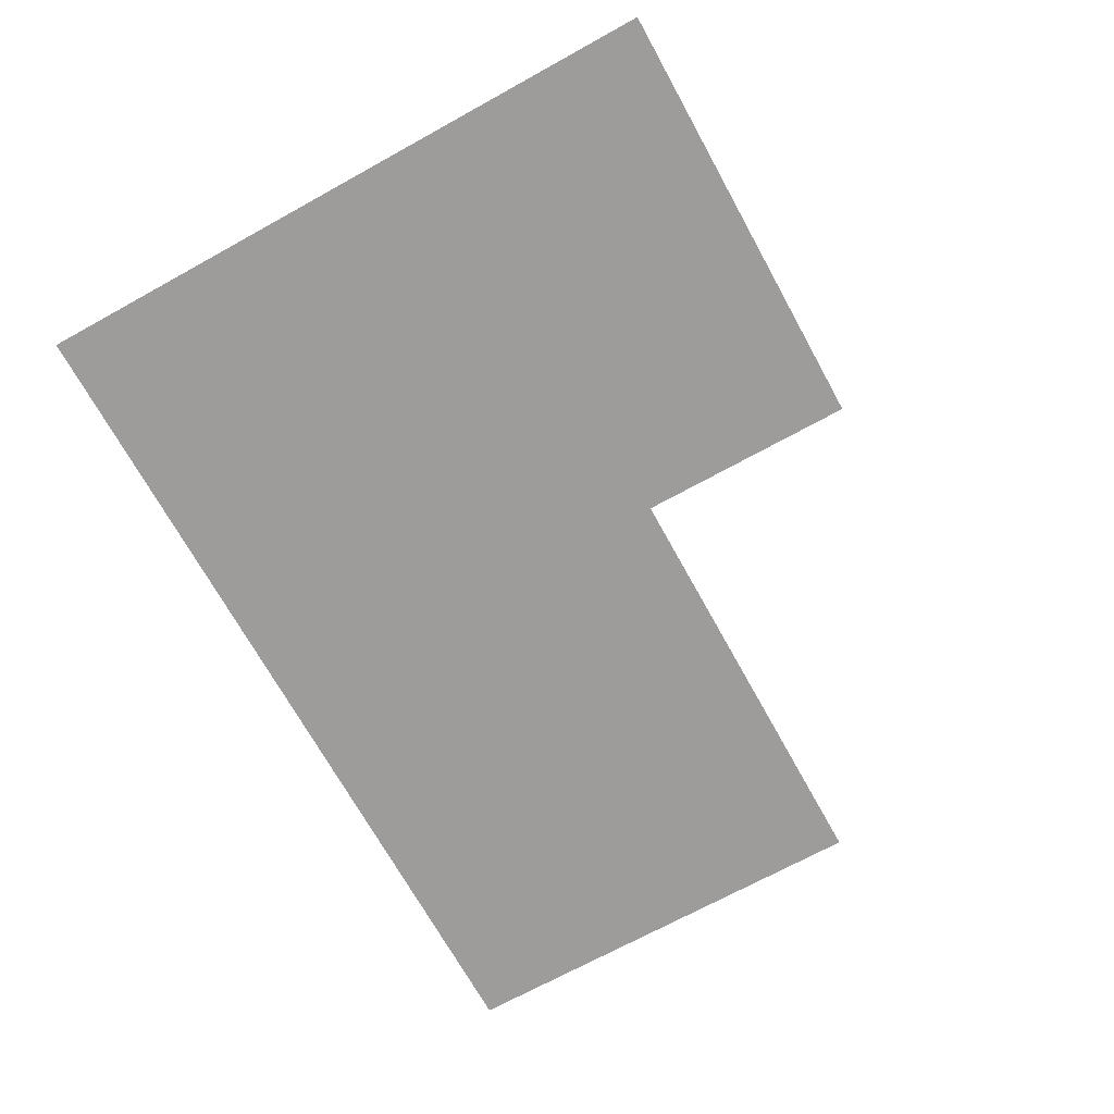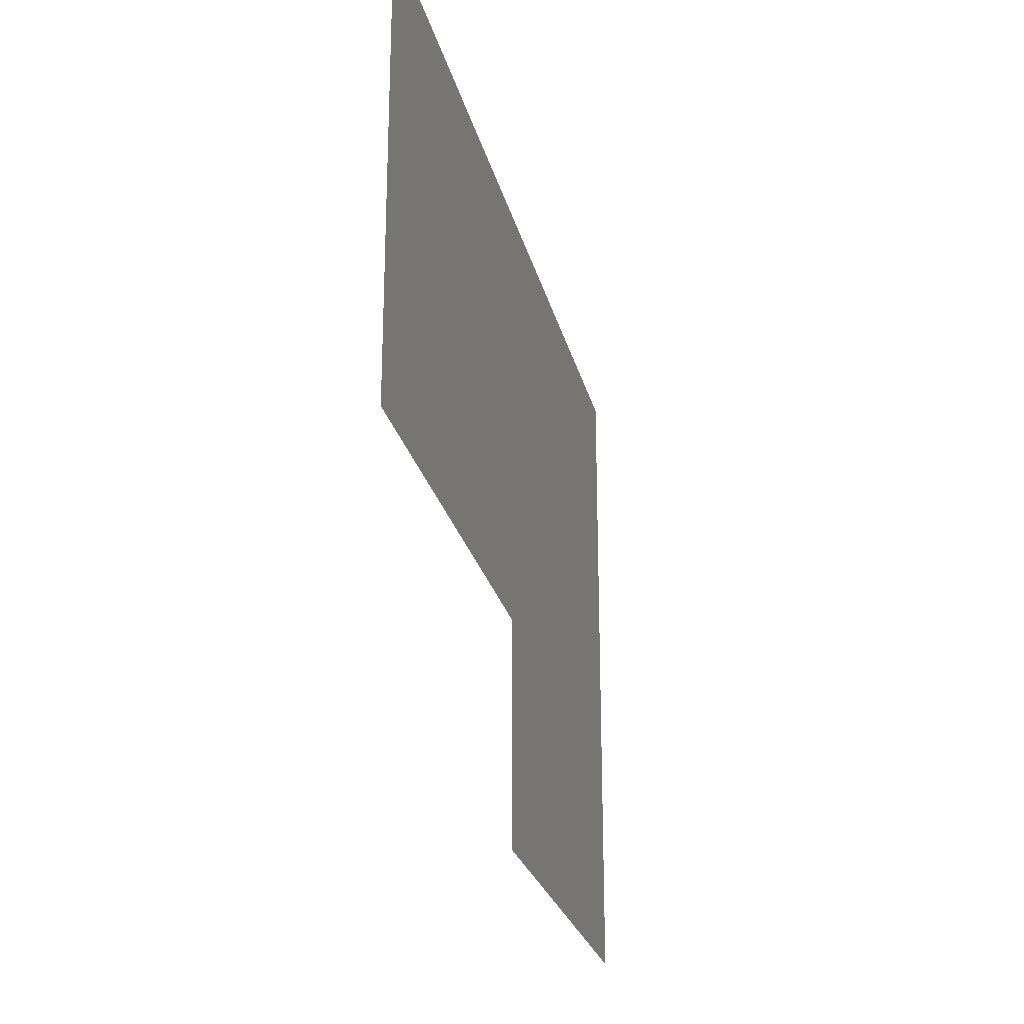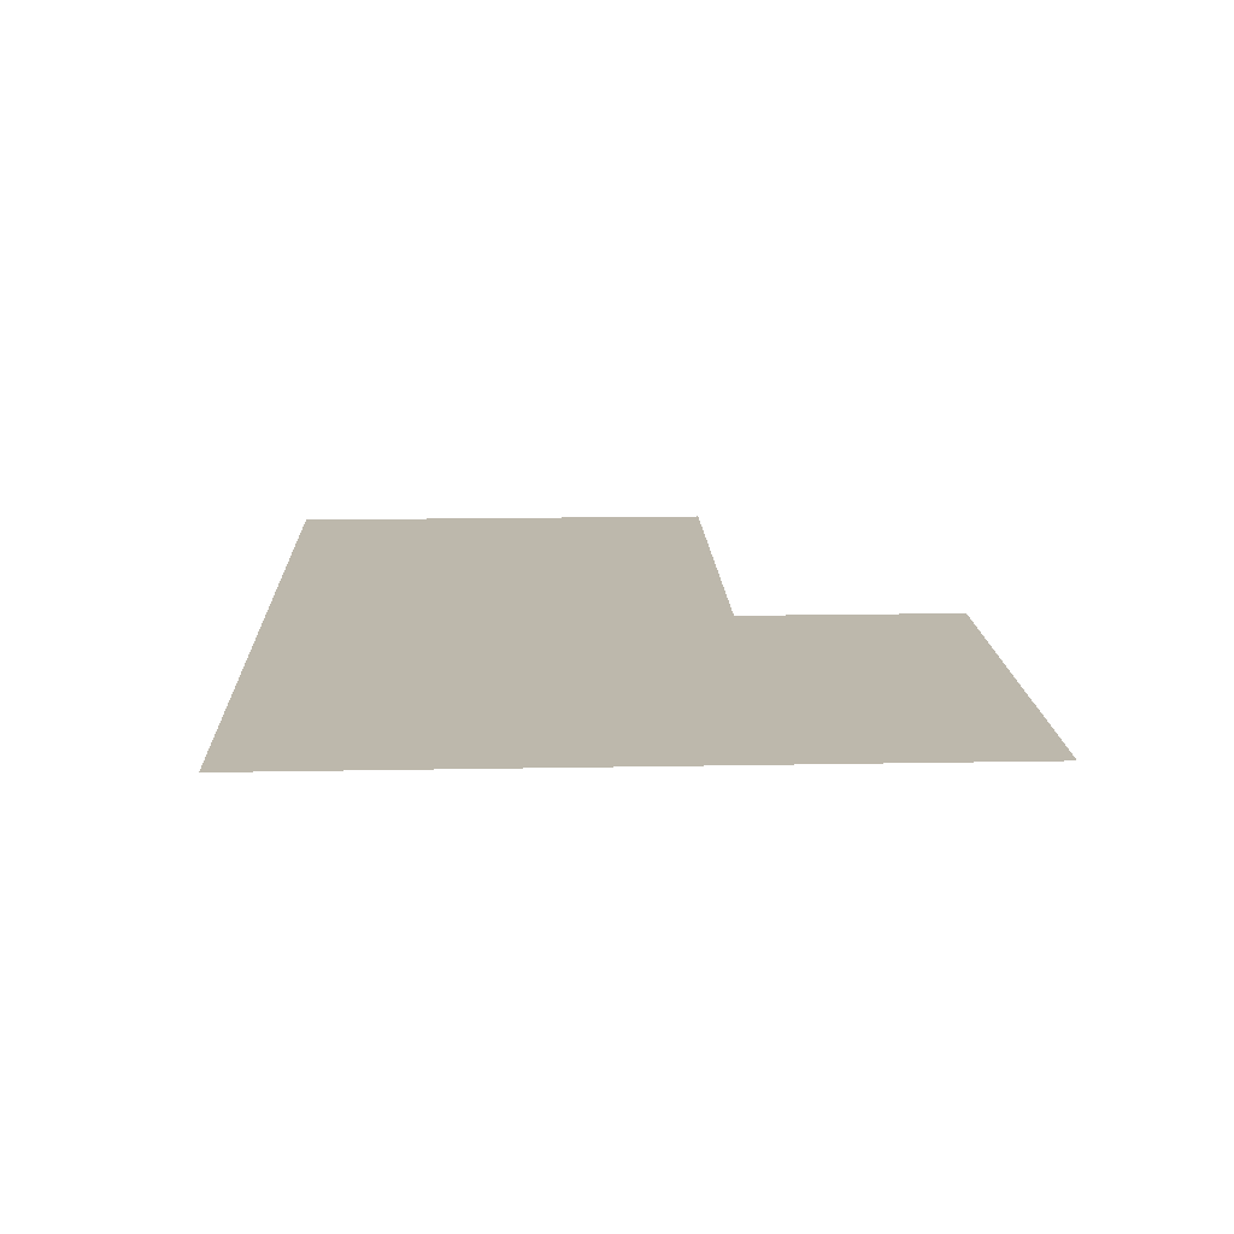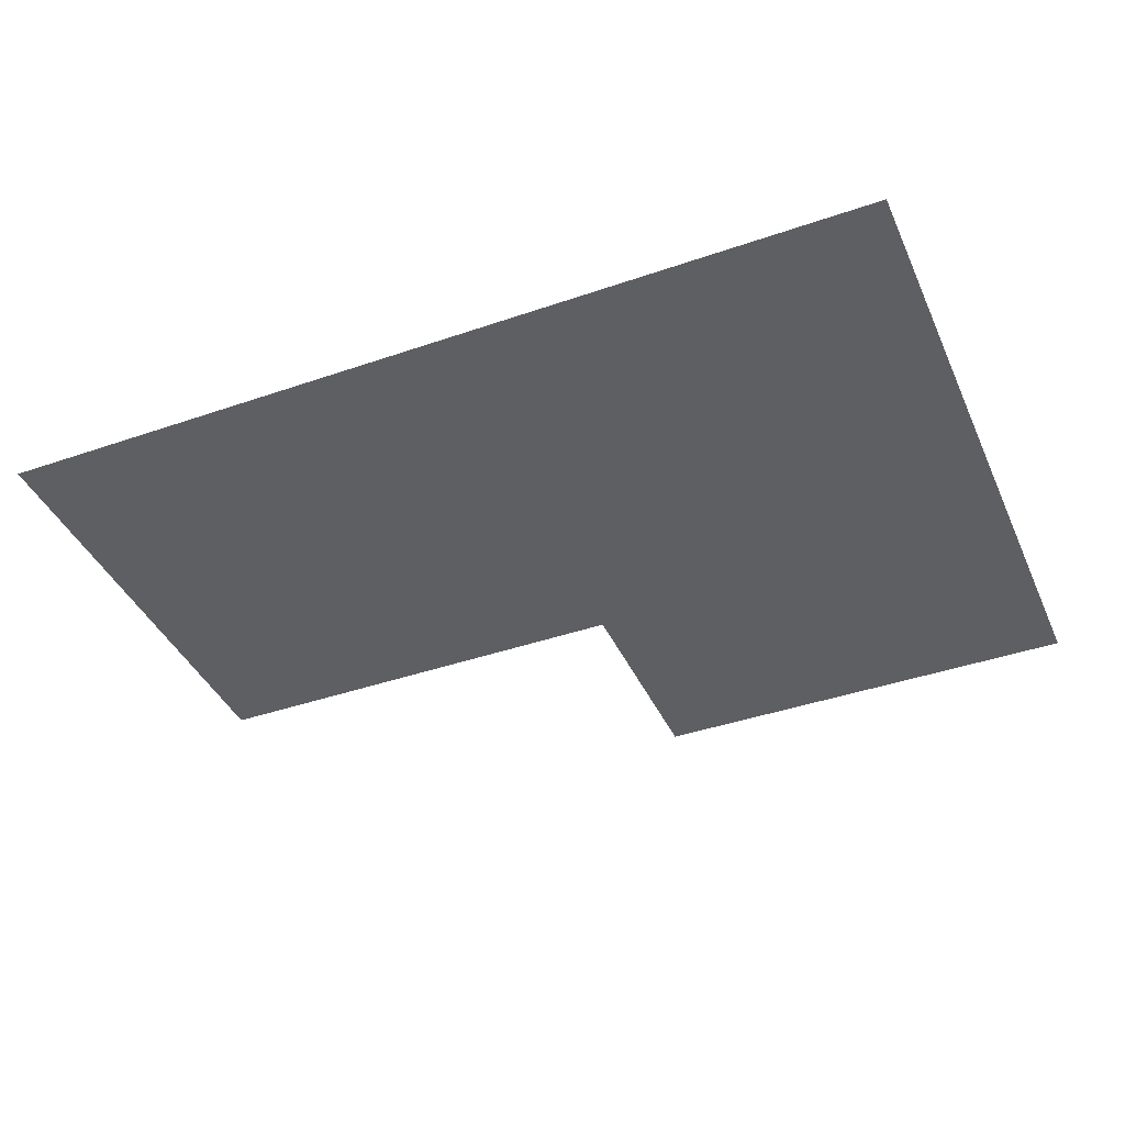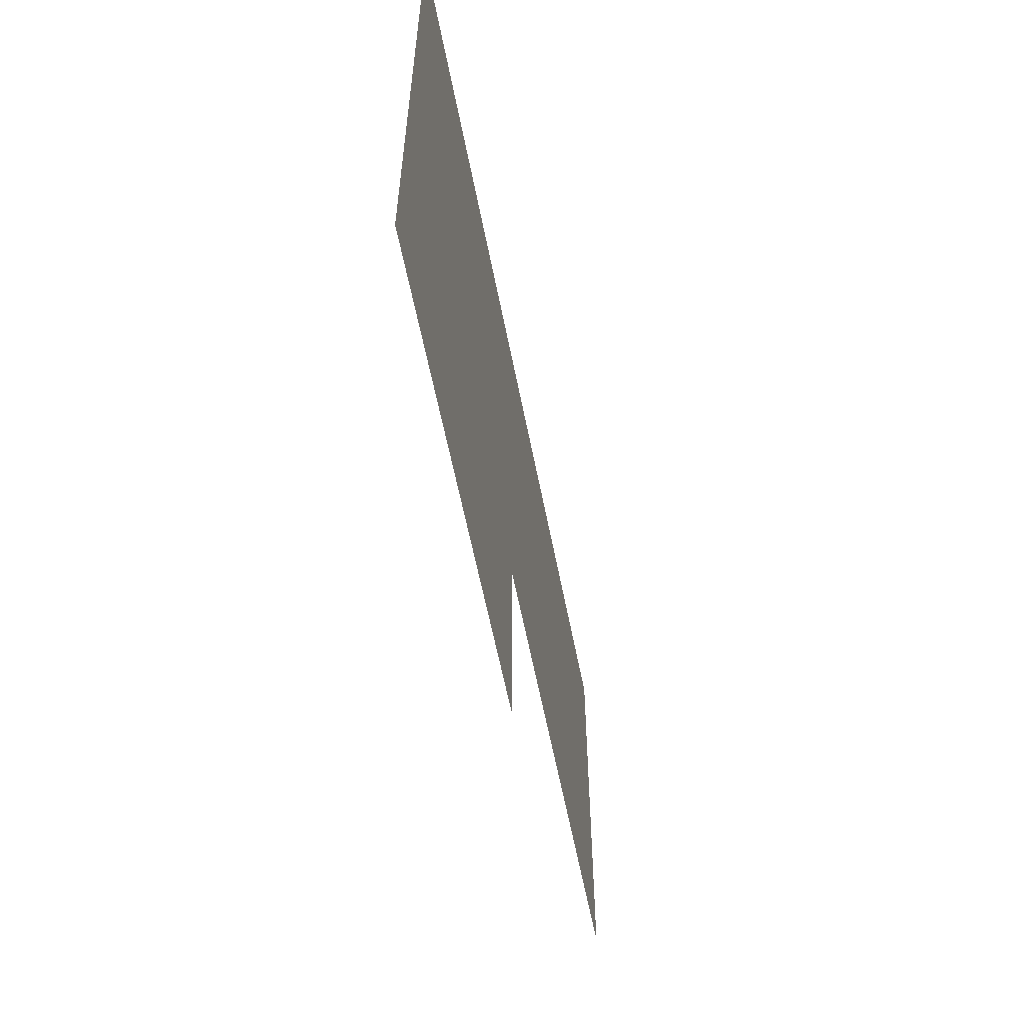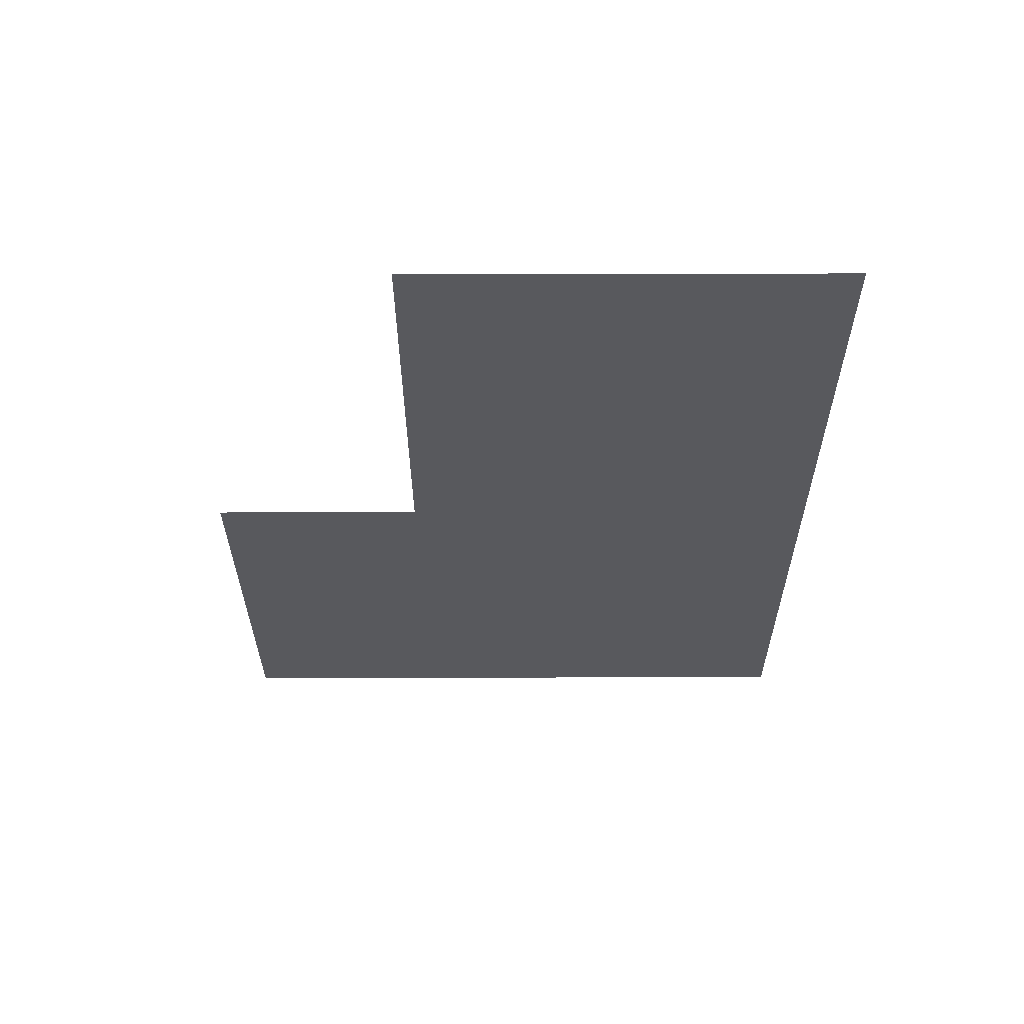
<metadata>
{"format":"obj","ext":"obj","renderer":"f3d","projection":"perspective","resolution":1024,"background":"white","views":[{"elev":-70.1,"azim":-61.1,"up":"+Z"},{"elev":-24.8,"azim":103.0,"up":"+Y"},{"elev":14.8,"azim":-92.4,"up":"+Z"},{"elev":-40.8,"azim":-157.1,"up":"+Z"},{"elev":-59.9,"azim":-78.9,"up":"+Y"},{"elev":-30.1,"azim":90.2,"up":"+Z"}]}
</metadata>
<code>
v 1.5 13.5 0
v 1.5 14.5 0
v 1.5 15.5 0
v 1.5 16.5 0
v 2.5 13.5 0
v 2.5 14.5 0
v 2.5 15.5 0
v 2.5 16.5 0
v 3.5 13.5 0
v 3.5 14.5 0
v 3.5 15.5 0
v 3.5 16.5 0
v 4.5 14.5 0
v 4.5 15.5 0
v 4.5 16.5 0
v 5.5 14.5 0
v 5.5 15.5 0
v 5.5 16.5 0
f 5 10 6
f 5 9 10
f 6 11 7
f 6 10 11
f 10 14 11
f 10 13 14
f 11 15 12
f 11 14 15
f 7 12 8
f 7 11 12
f 13 17 14
f 13 16 17
f 2 7 3
f 2 6 7
f 1 6 2
f 1 5 6
f 3 8 4
f 3 7 8
f 14 18 15
f 14 17 18

</code>
